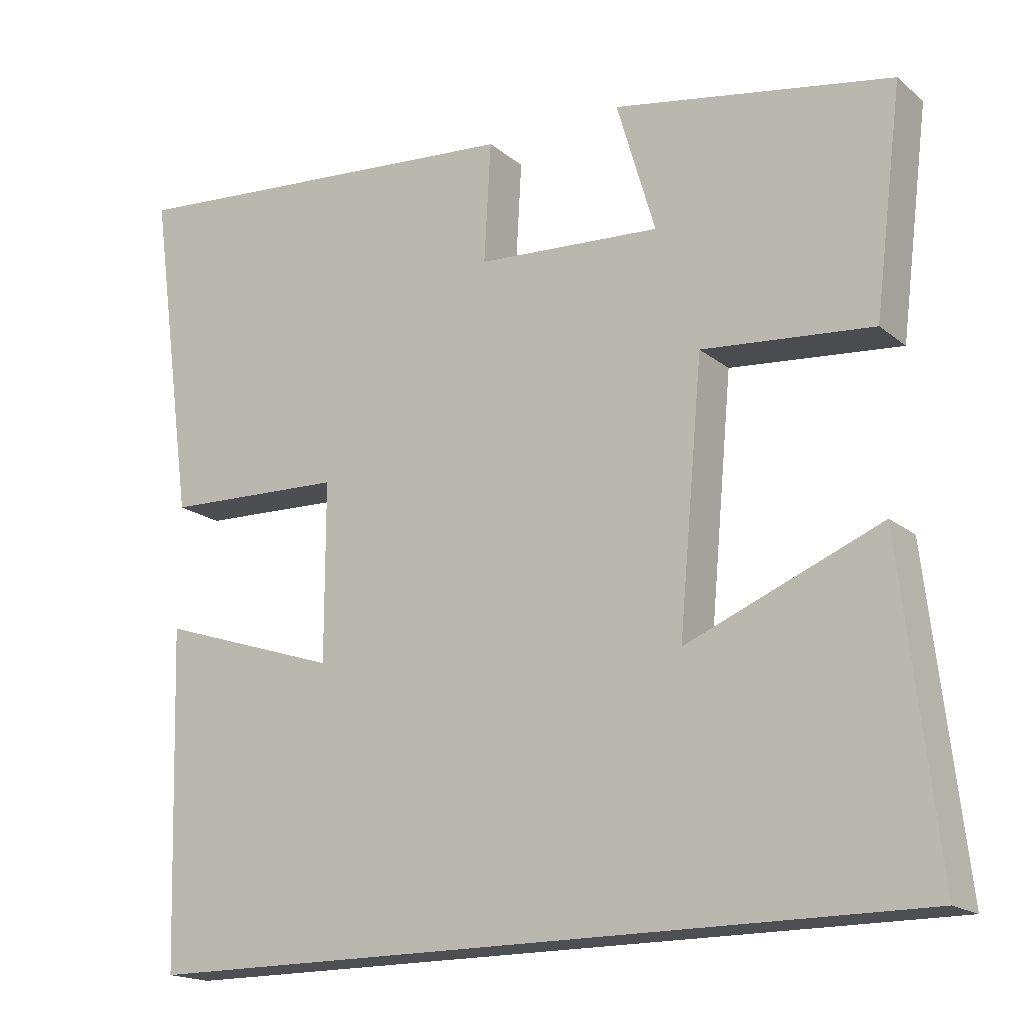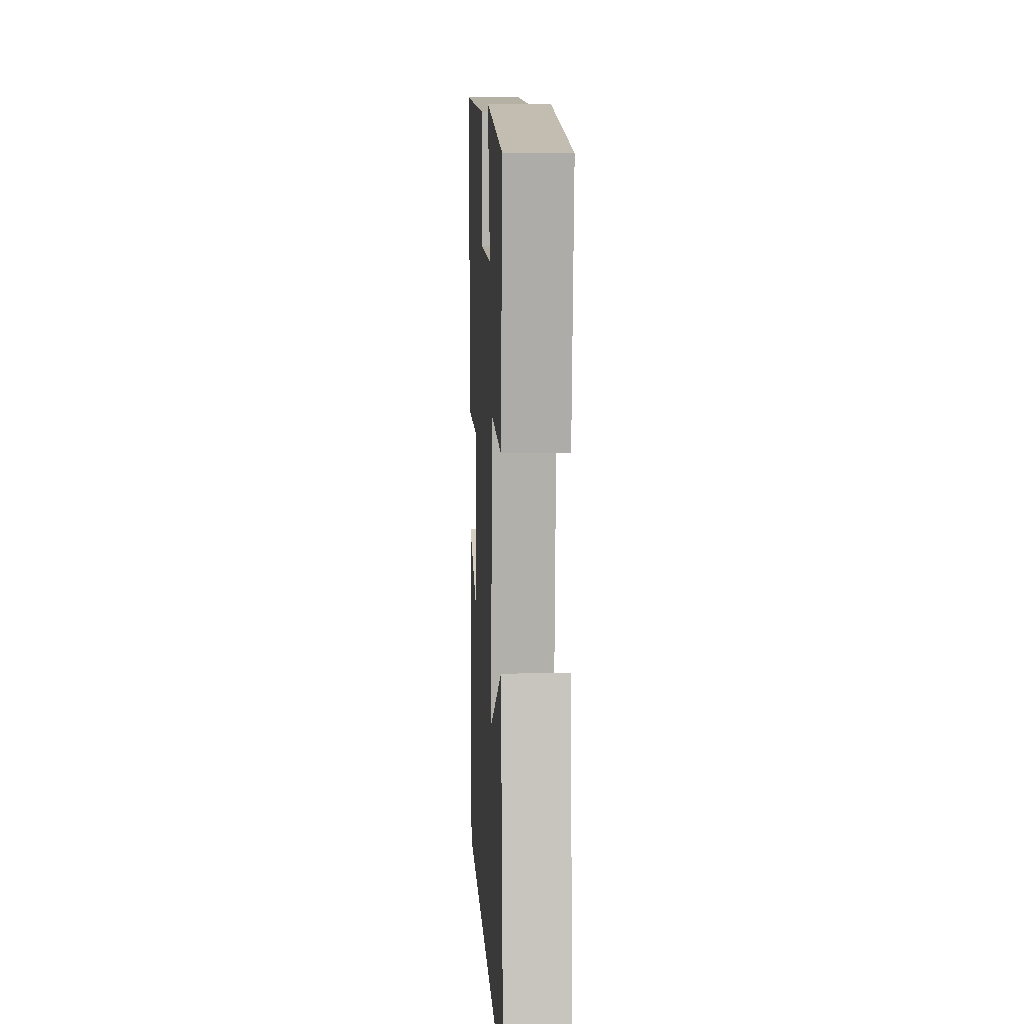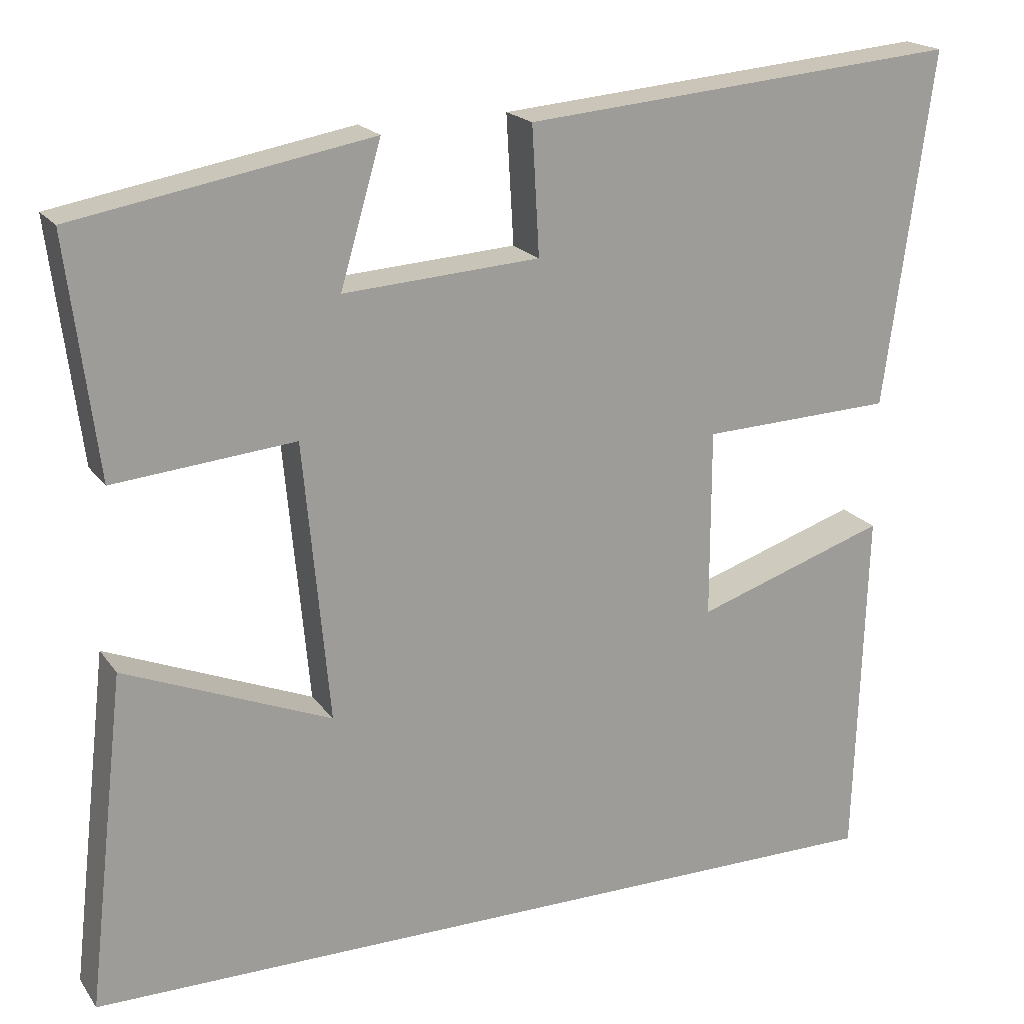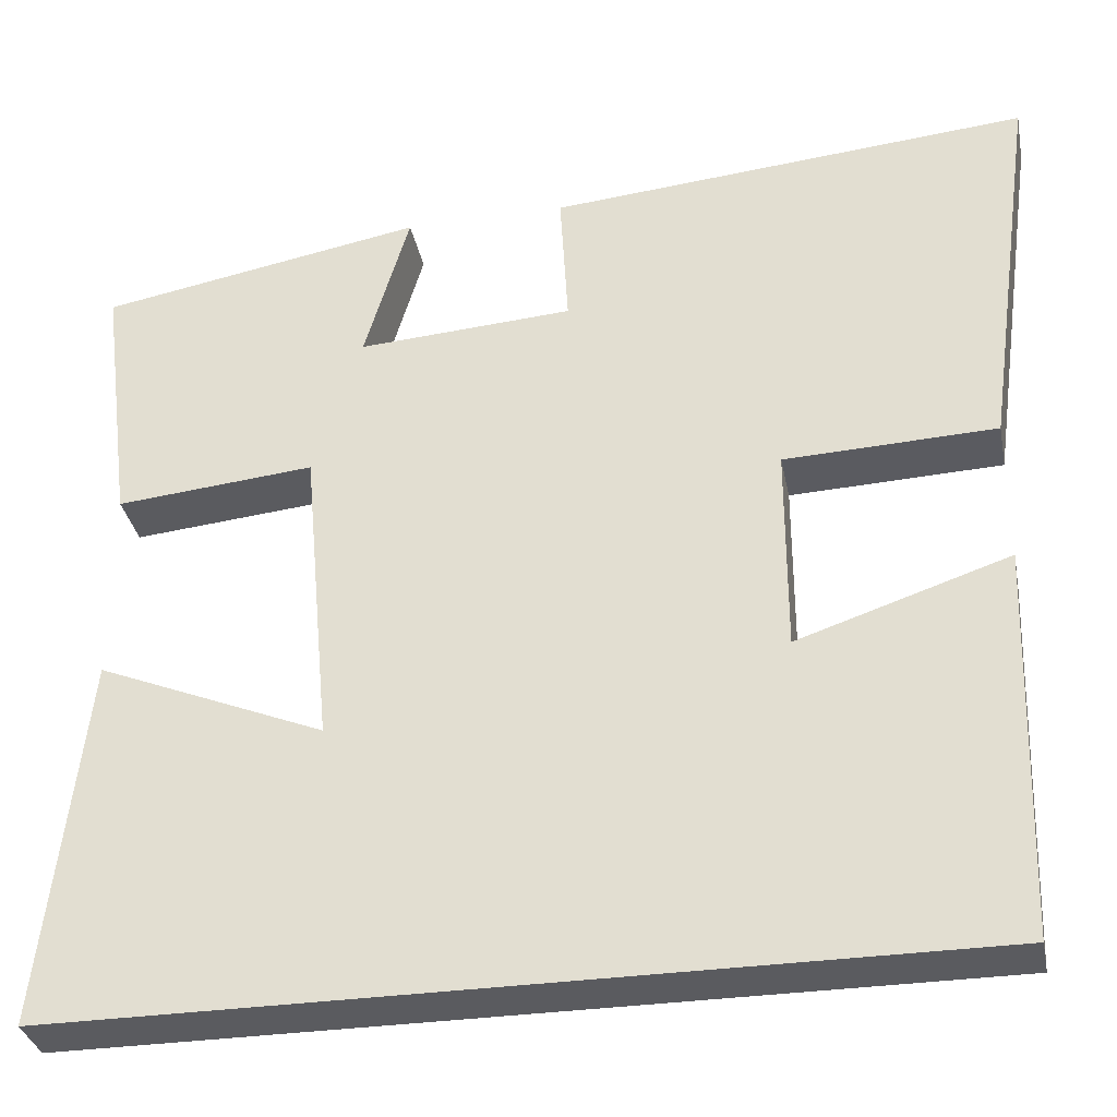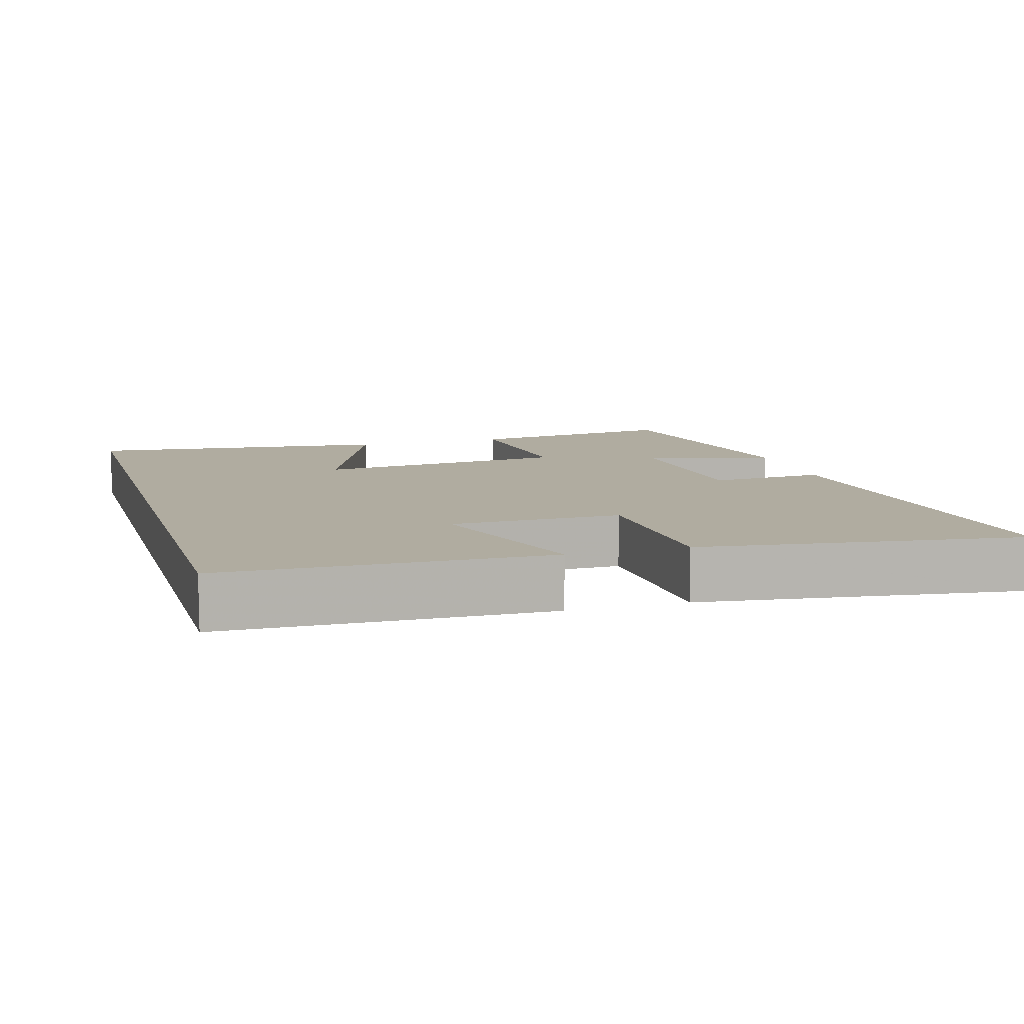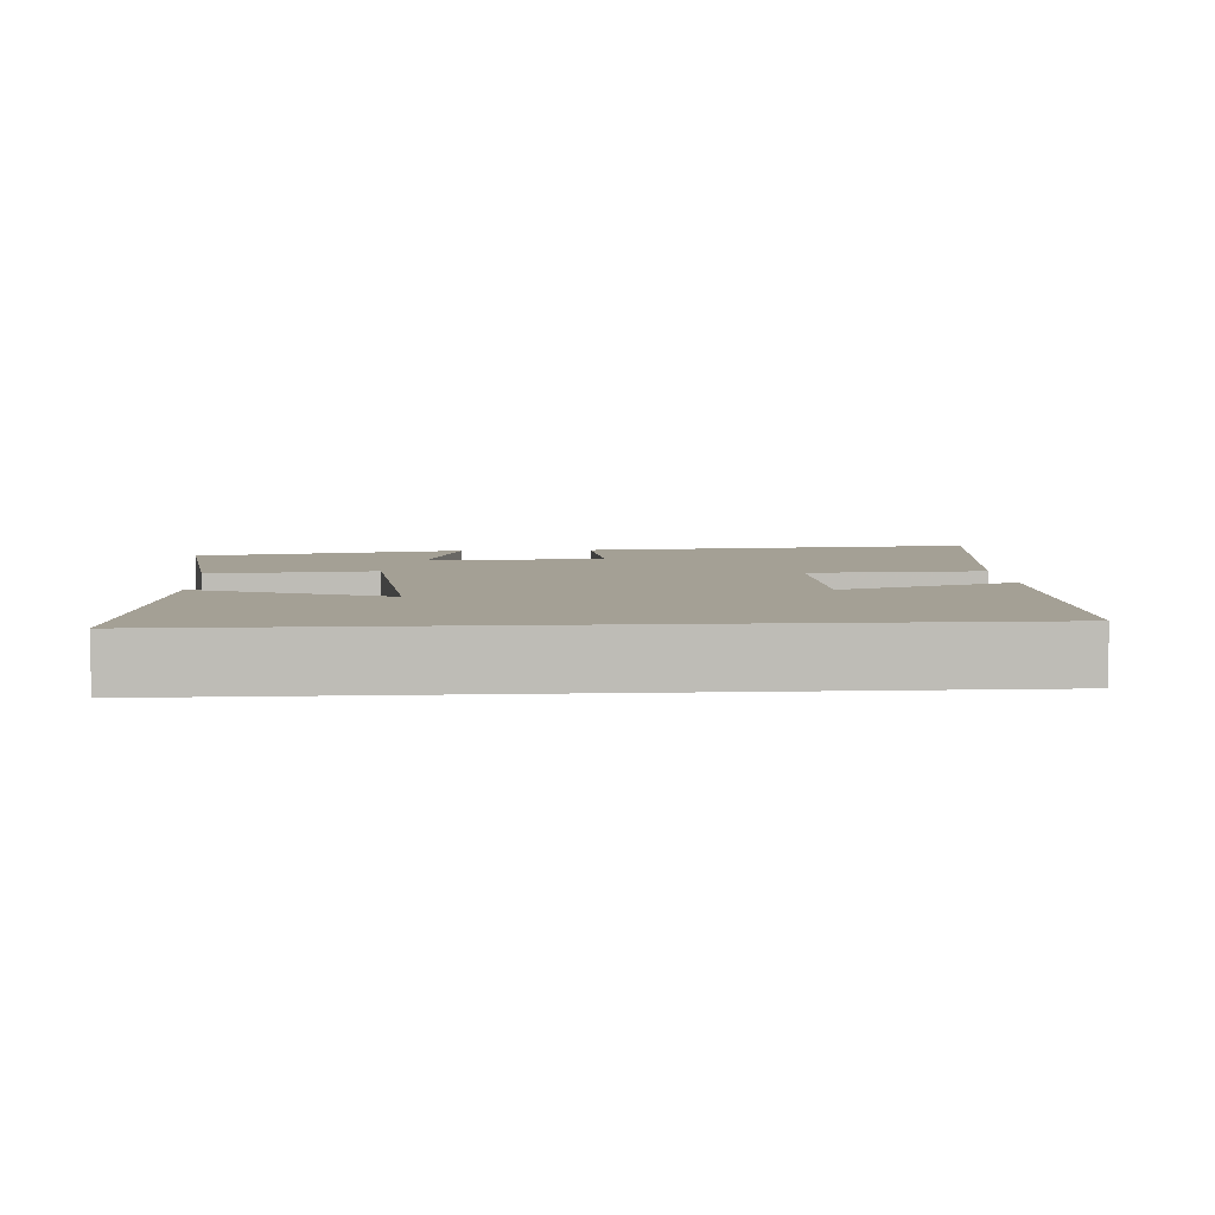
<metadata>
{"format":"obj","ext":"obj","renderer":"f3d","projection":"perspective","resolution":1024,"background":"white","views":[{"elev":-17.7,"azim":33.3,"up":"+Z"},{"elev":6.5,"azim":87.3,"up":"+Z"},{"elev":19.4,"azim":155.2,"up":"+Z"},{"elev":-33.4,"azim":-168.9,"up":"+Z"},{"elev":10.0,"azim":-106.6,"up":"+Y"},{"elev":5.7,"azim":176.0,"up":"+Y"}]}
</metadata>
<code>
v -0.56 0.07 0.547
v -0.015 0.07 0.5
v -0.024 0.07 0.342
v 0.22 0.07 0.326
v 0.169 0.07 0.5
v 0.537 0.07 0.434
v 0.5 0.07 0.14
v 0.275 0.07 0.161
v 0.243 0.07 -0.187
v 0.5 0.07 -0.082
v 0.548 0.07 -0.5
v -0.486 0.07 -0.5
v -0.5 0.07 -0.057
v -0.261 0.07 -0.136
v -0.261 0.07 0.098
v -0.5 0.07 0.107
v -0.56 0 0.547
v -0.015 0 0.5
v -0.024 0 0.342
v 0.22 0 0.326
v 0.169 0 0.5
v 0.537 0 0.434
v 0.5 0 0.14
v 0.275 0 0.161
v 0.243 0 -0.187
v 0.5 0 -0.082
v 0.548 0 -0.5
v -0.486 0 -0.5
v -0.5 0 -0.057
v -0.261 0 -0.136
v -0.261 0 0.098
v -0.5 0 0.107
f 15 16 1 2
f 14 15 2 3
f 11 12 13 14
f 9 10 11
f 9 11 14
f 8 9 14 3
f 4 5 6 7
f 3 4 7 8
f 18 17 32 31
f 19 18 31 30
f 30 29 28 27
f 27 26 25
f 30 27 25
f 19 30 25 24
f 23 22 21 20
f 24 23 20 19
f 1 17 18 2
f 2 18 19 3
f 3 19 20 4
f 4 20 21 5
f 5 21 22 6
f 6 22 23 7
f 7 23 24 8
f 8 24 25 9
f 9 25 26 10
f 10 26 27 11
f 11 27 28 12
f 12 28 29 13
f 13 29 30 14
f 14 30 31 15
f 15 31 32 16
f 16 32 17 1

</code>
